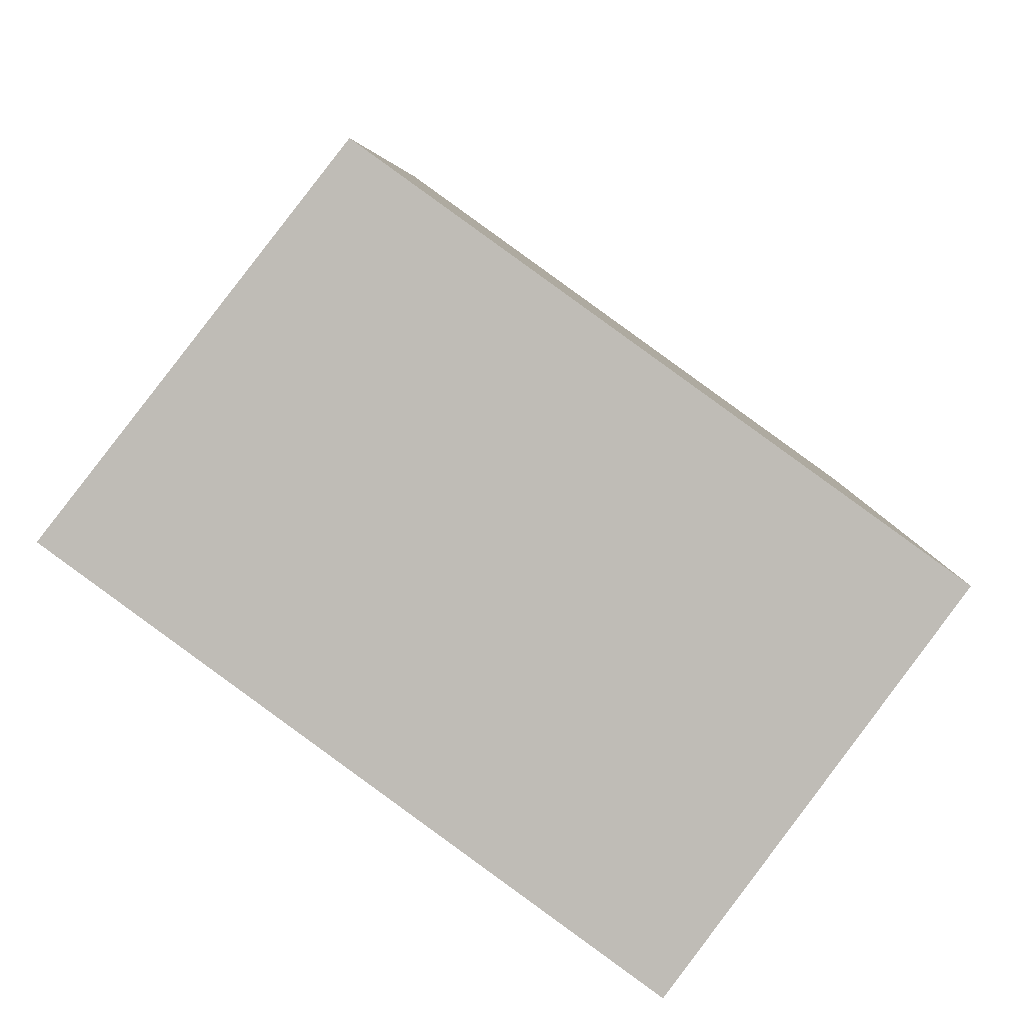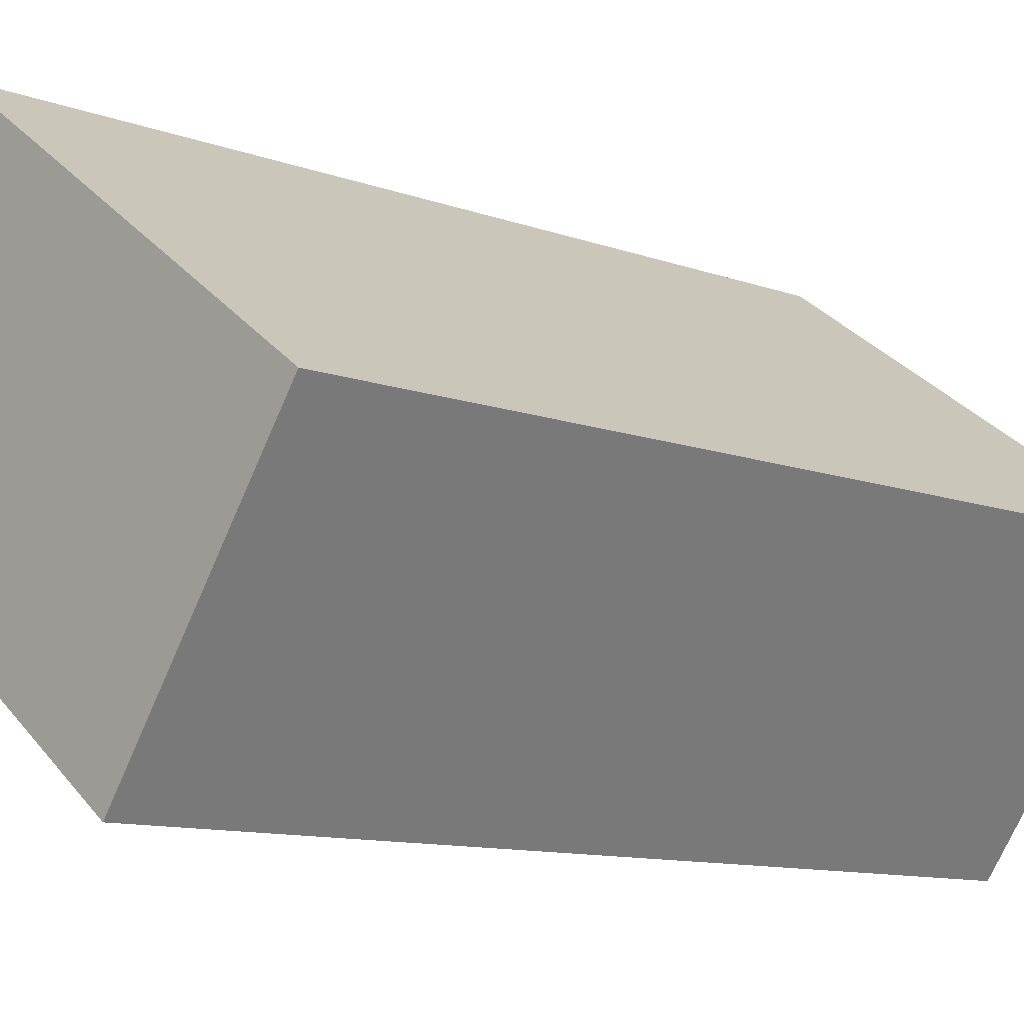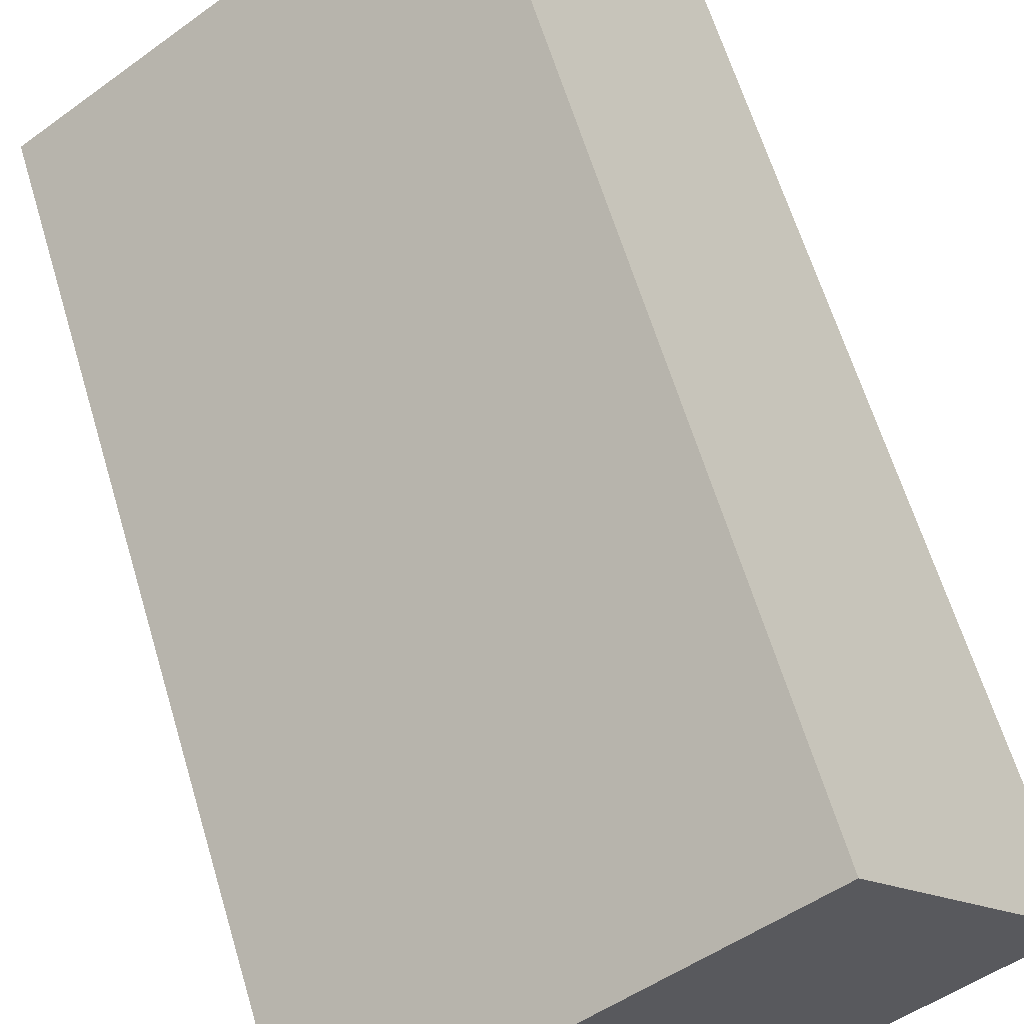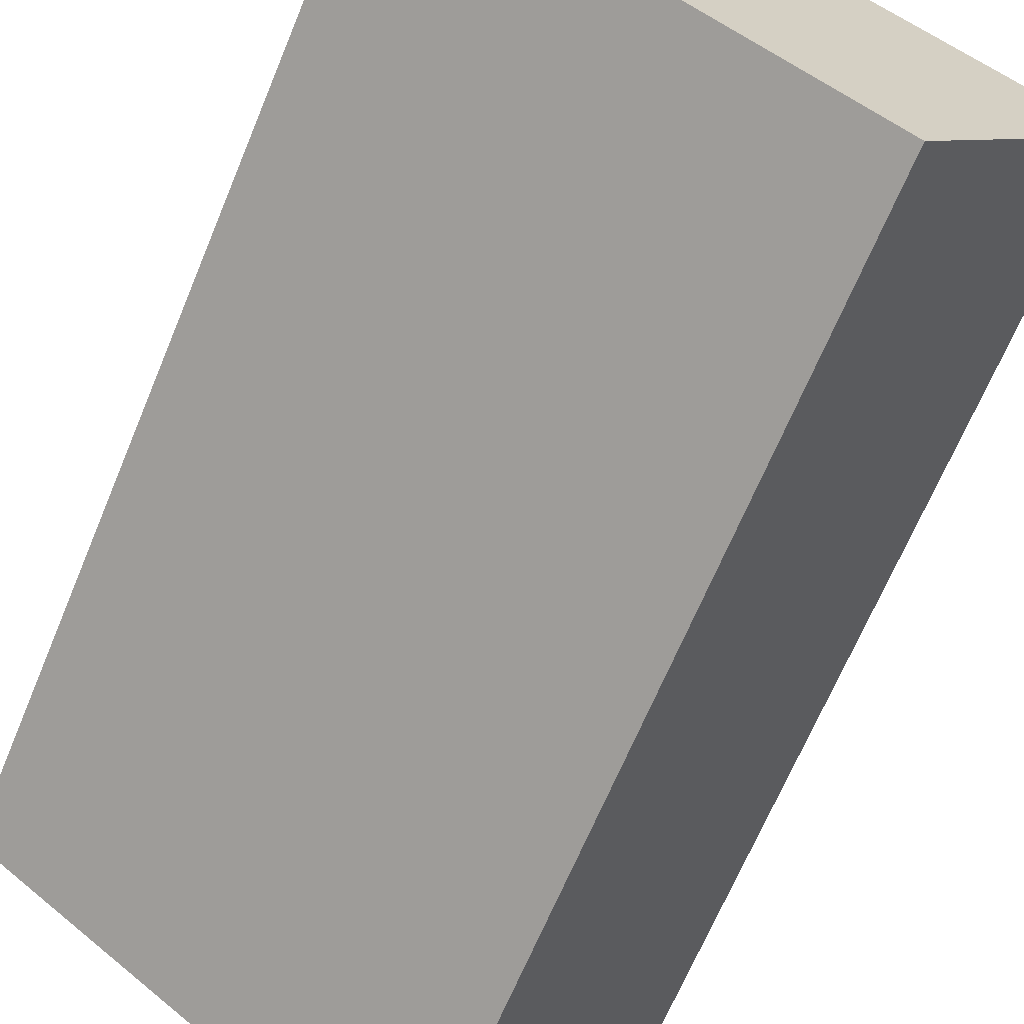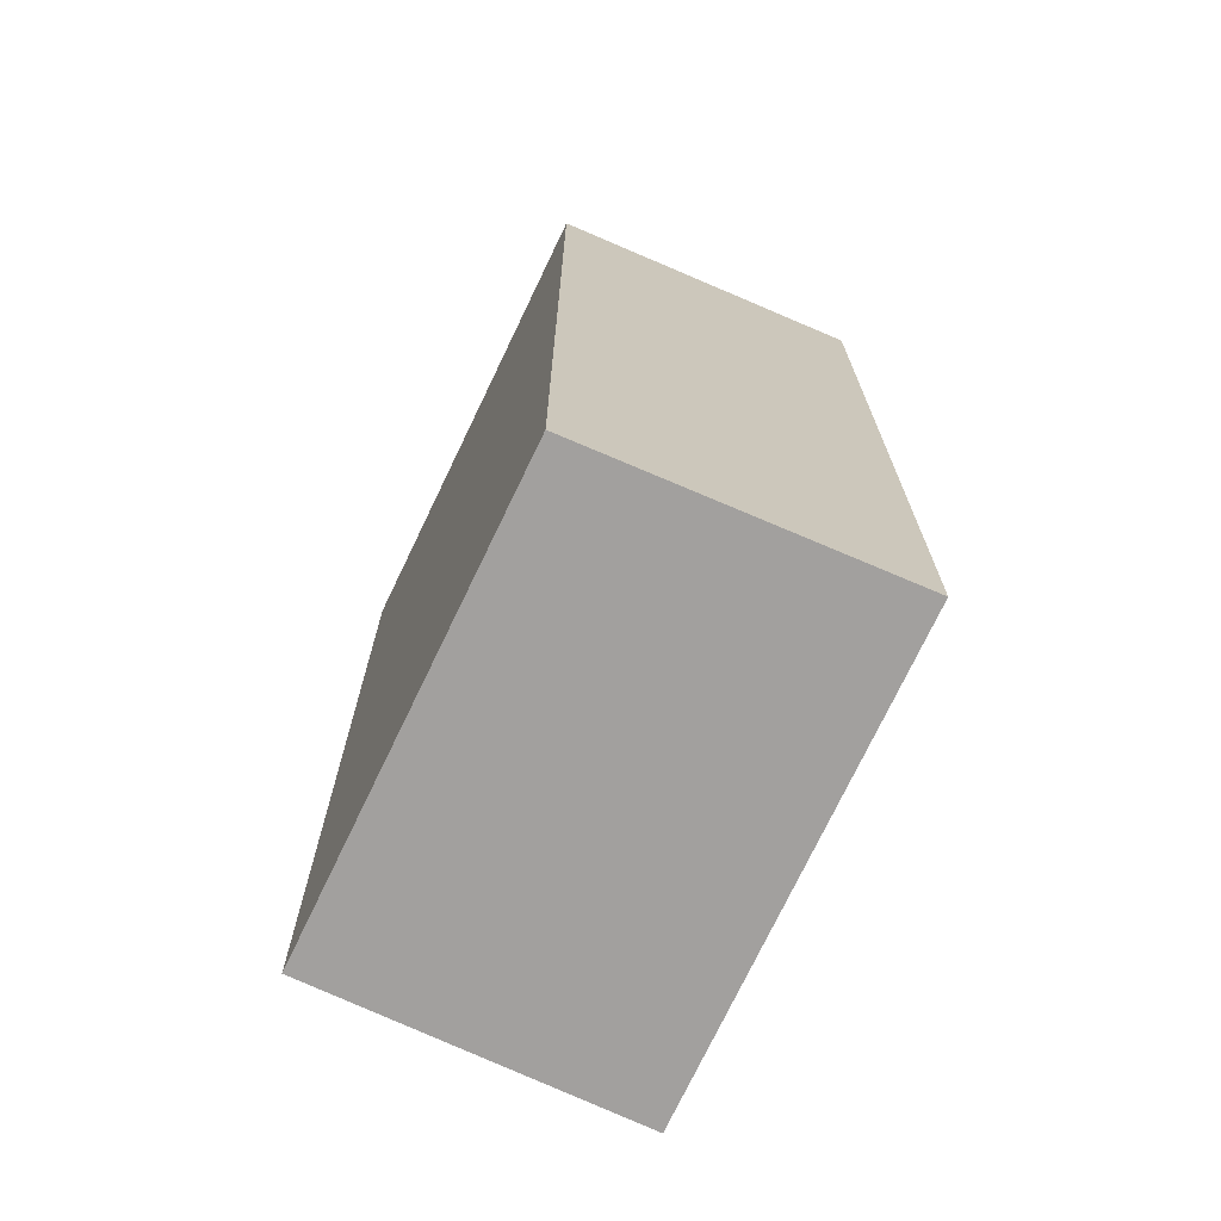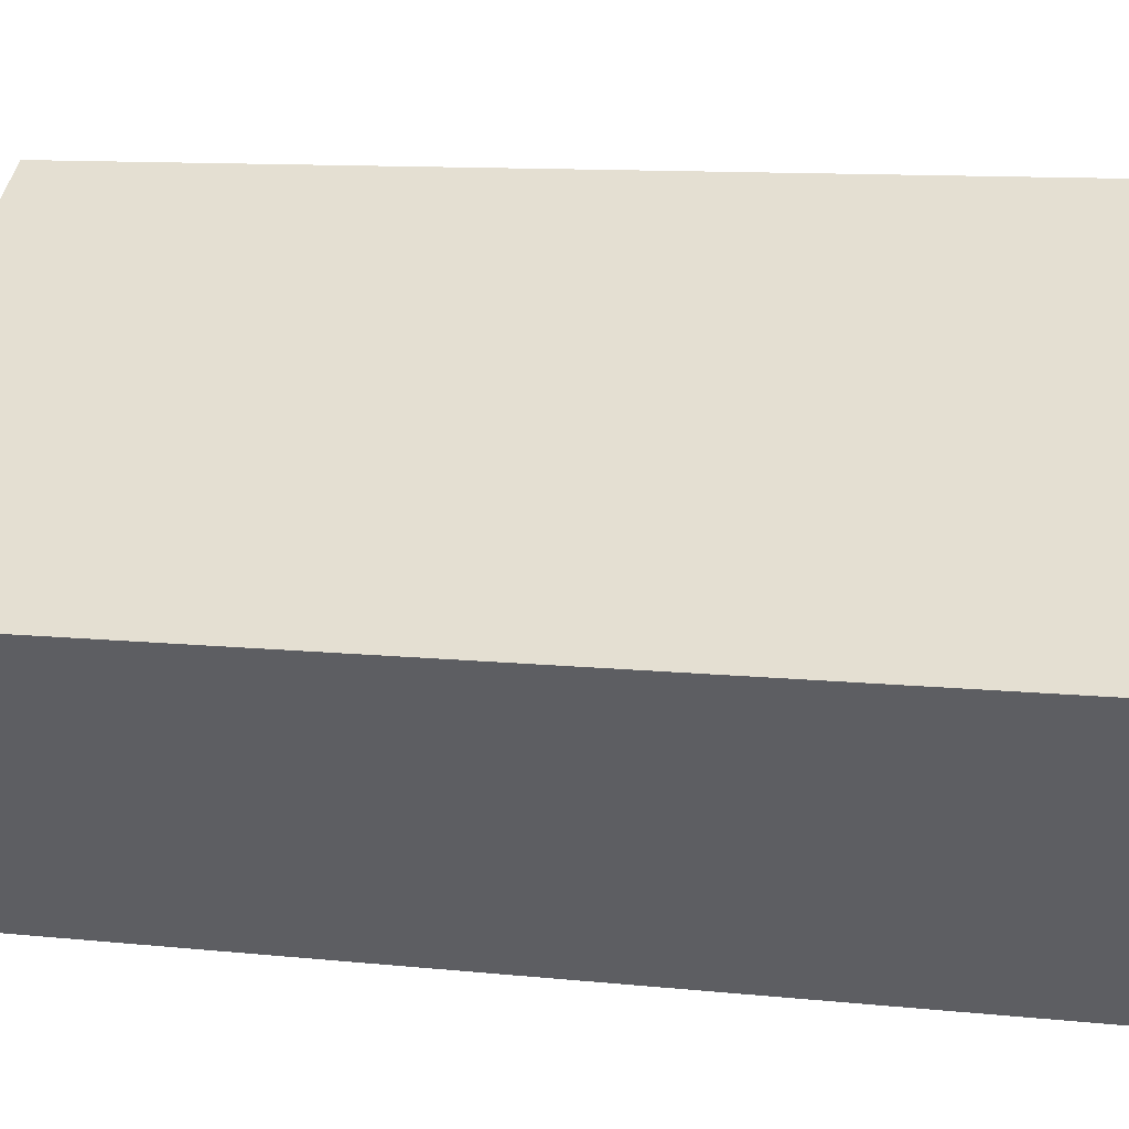
<metadata>
{"format":"obj","ext":"obj","renderer":"f3d","projection":"perspective","resolution":1024,"background":"white","views":[{"elev":4.9,"azim":-179.3,"up":"+Z"},{"elev":-10.5,"azim":-133.0,"up":"+Z"},{"elev":62.4,"azim":-16.6,"up":"+Z"},{"elev":-66.7,"azim":157.5,"up":"+Z"},{"elev":-71.9,"azim":28.7,"up":"+Y"},{"elev":10.4,"azim":-74.9,"up":"+Z"}]}
</metadata>
<code>
v  0 3.569 2.185e-16
v  2.324 3.569 0.107
v  0.76 3.569 -1.045
v  1.54 3.569 1.106
v  2.324 -6.552e-18 0.107
v  0.76 6.399e-17 -1.045
v  0 0 0
v  1.54 -6.772e-17 1.106
g defaultobject
f 1 2 3
f 2 1 4
f 5 3 2
f 3 5 6
f 6 1 3
f 1 6 7
f 7 4 1
f 4 7 8
f 8 2 4
f 2 8 5
f 8 6 5
f 6 8 7

</code>
